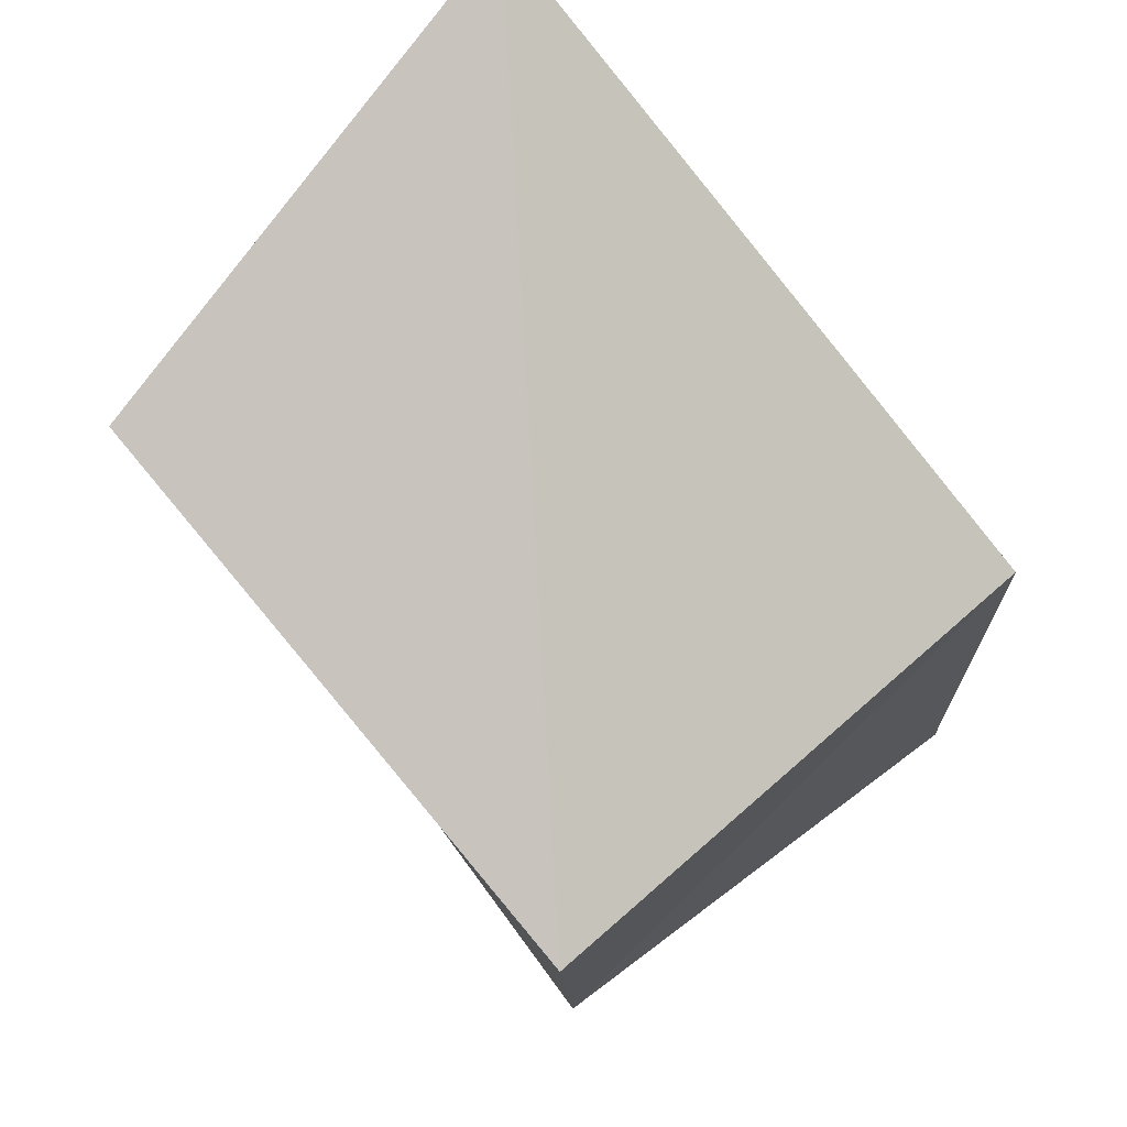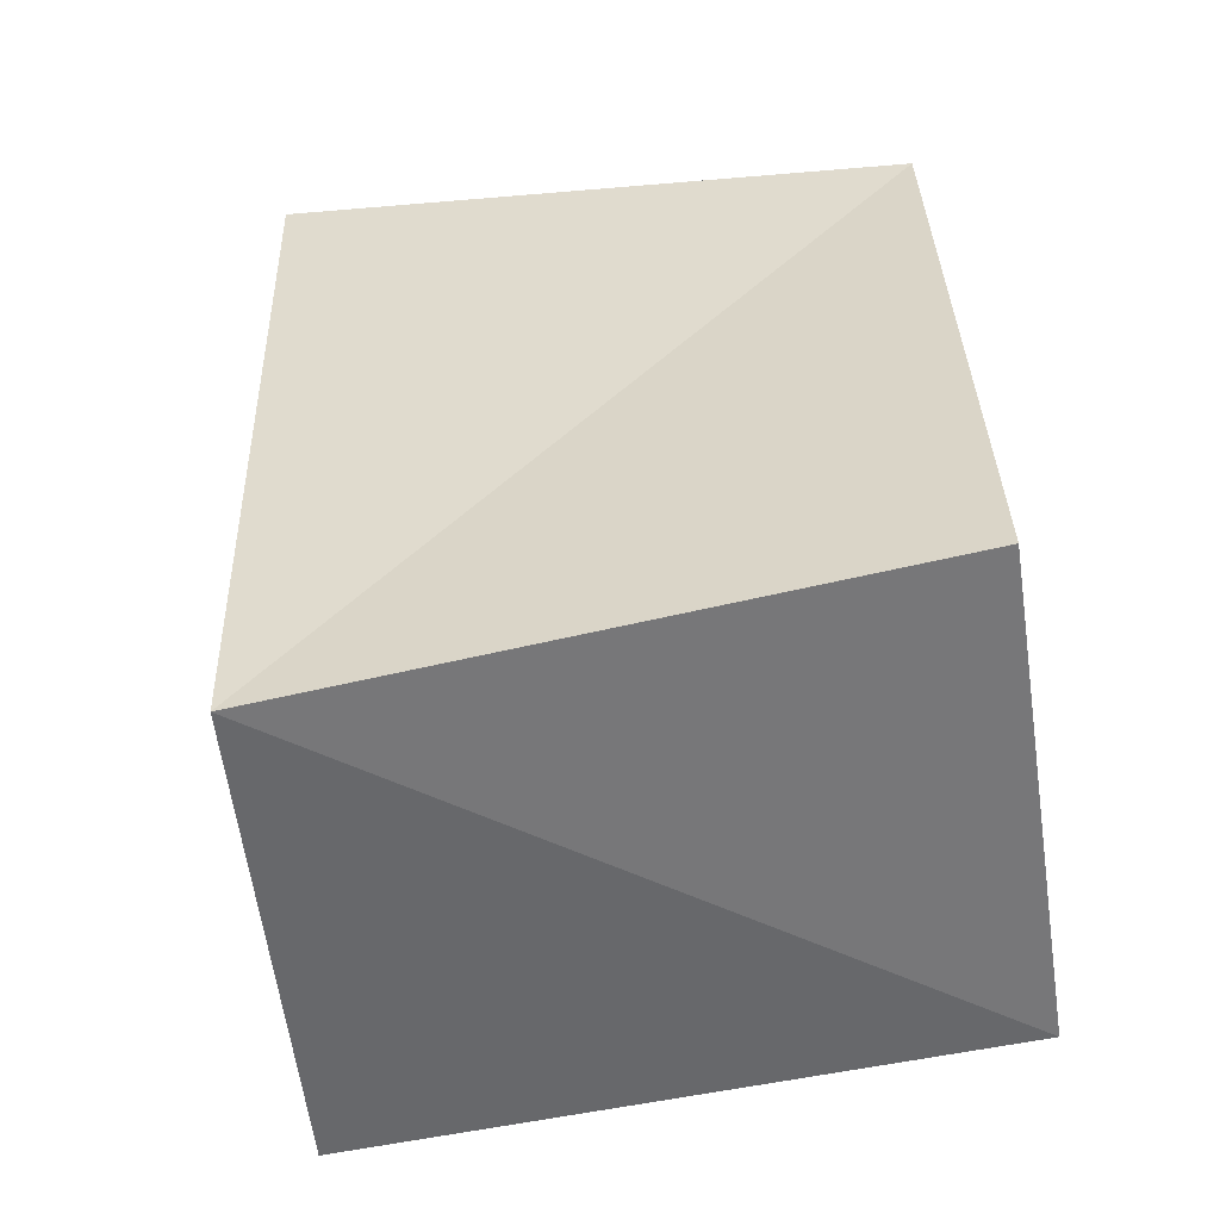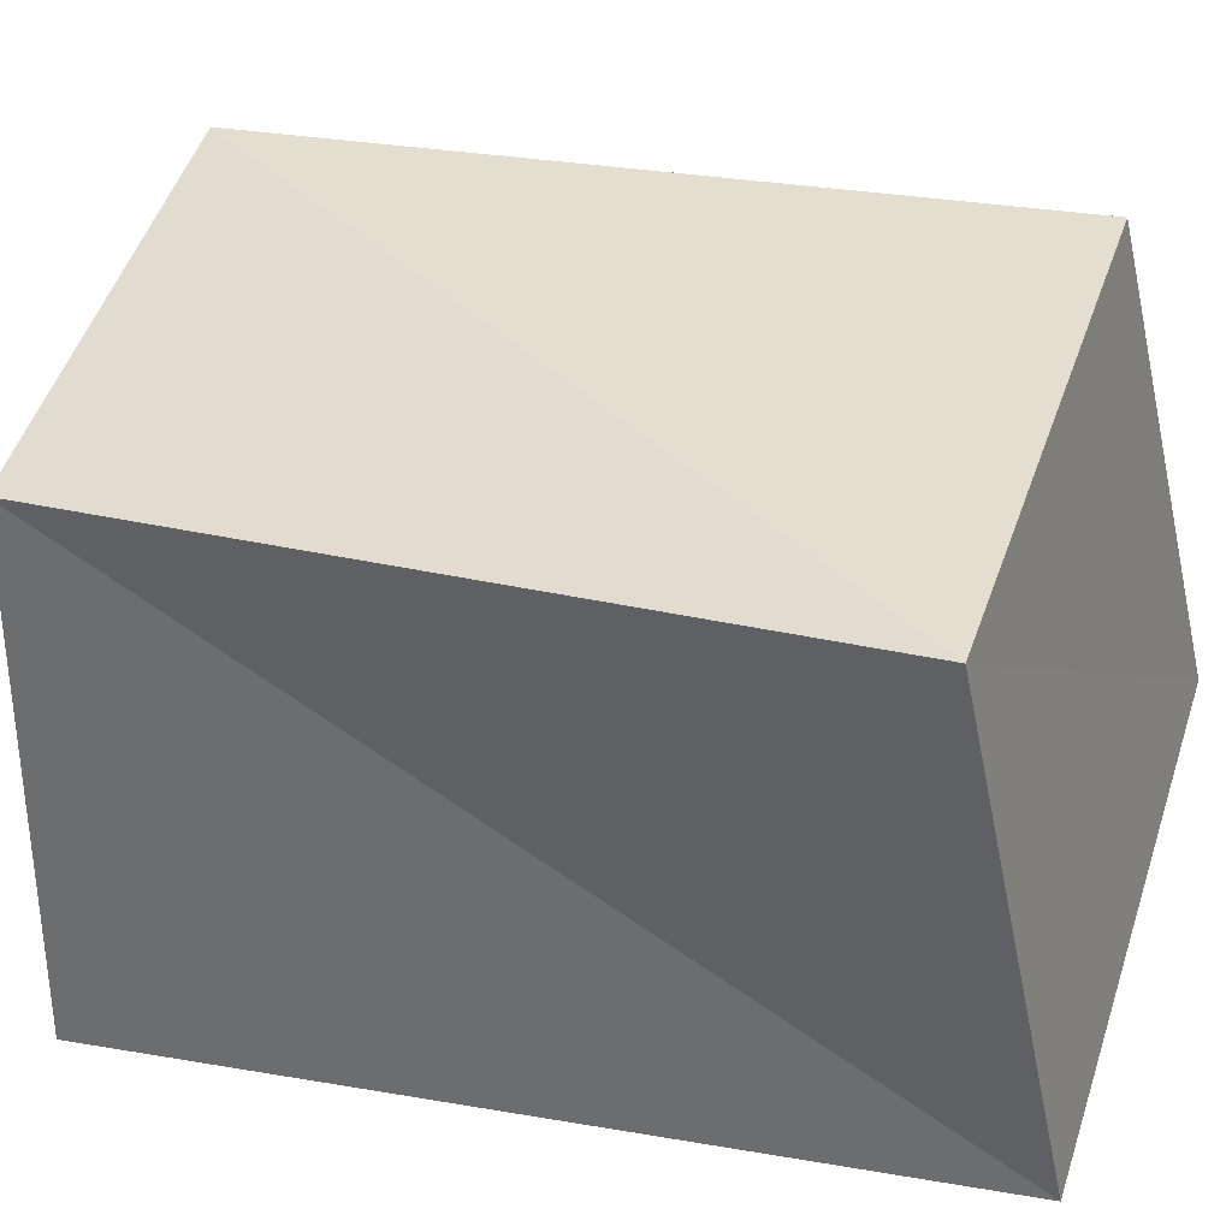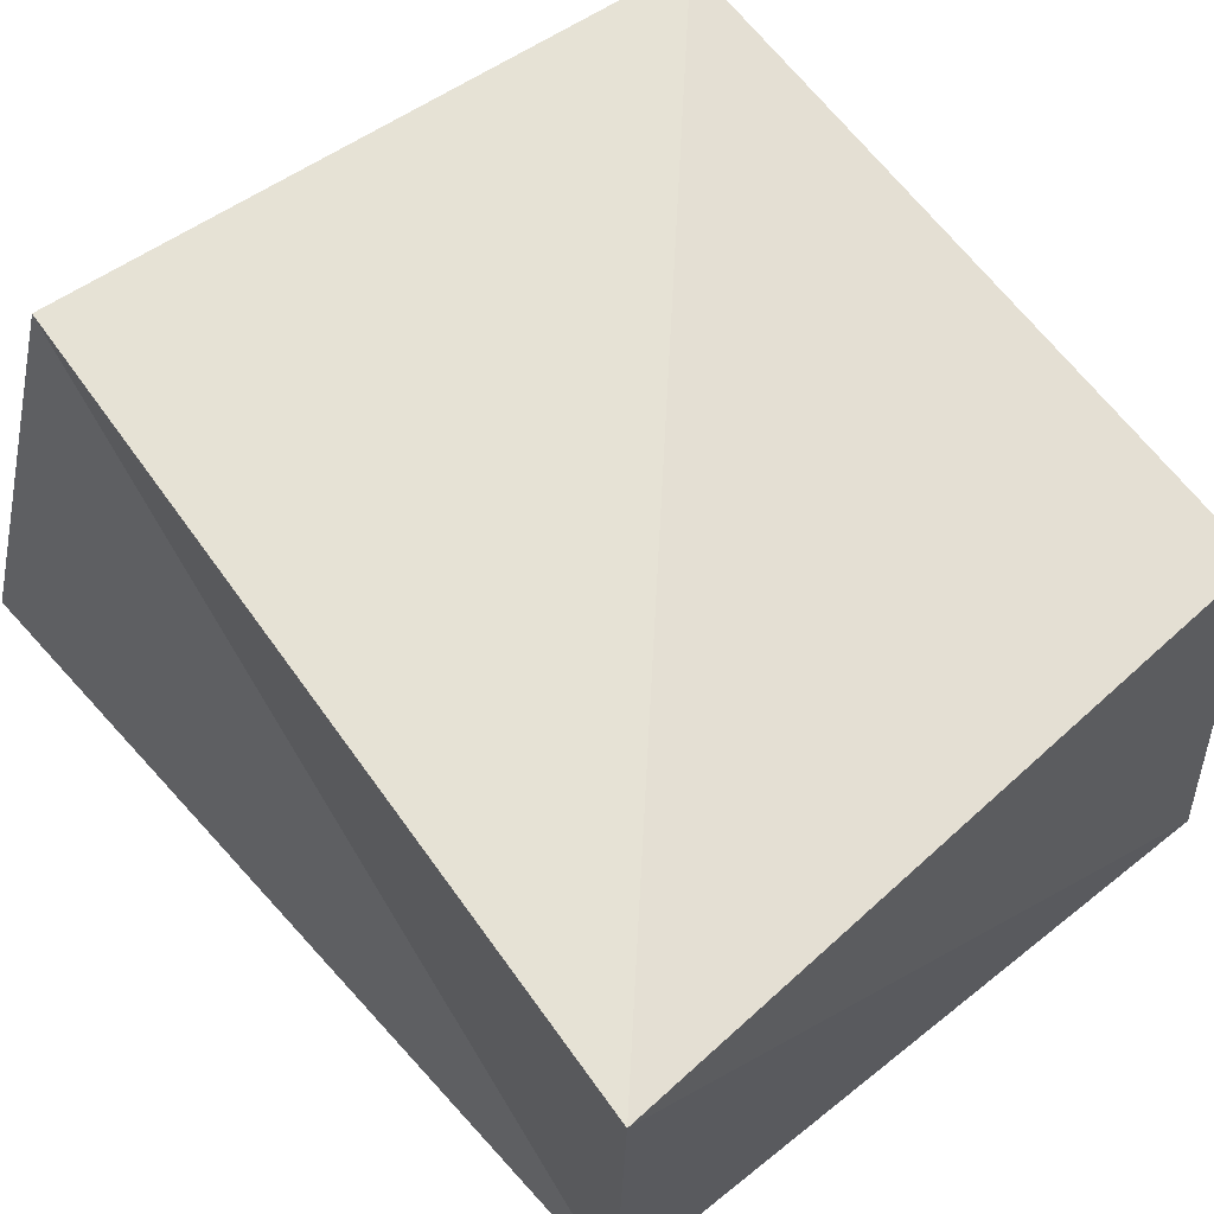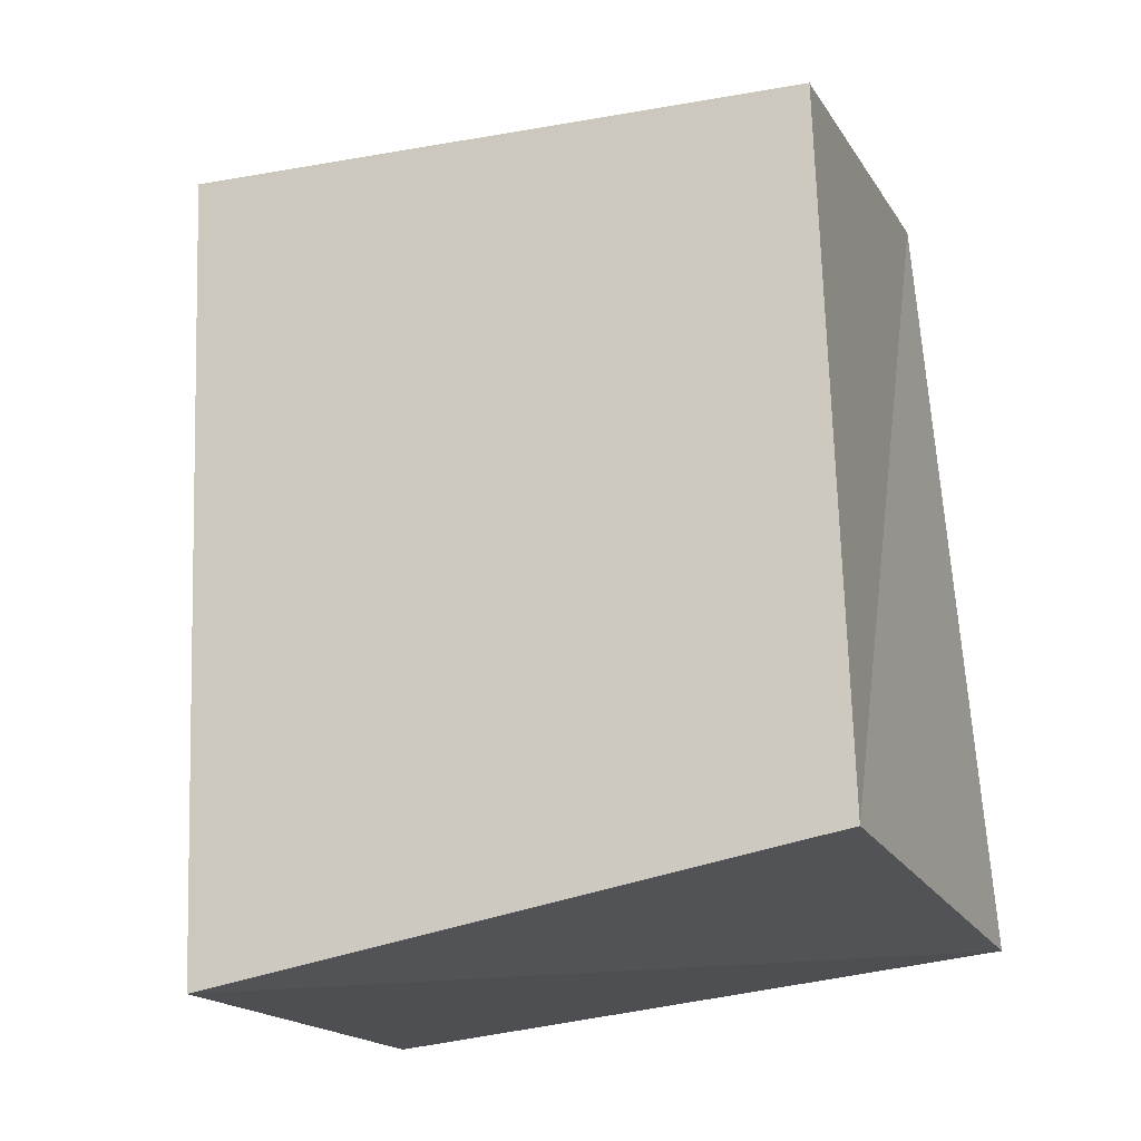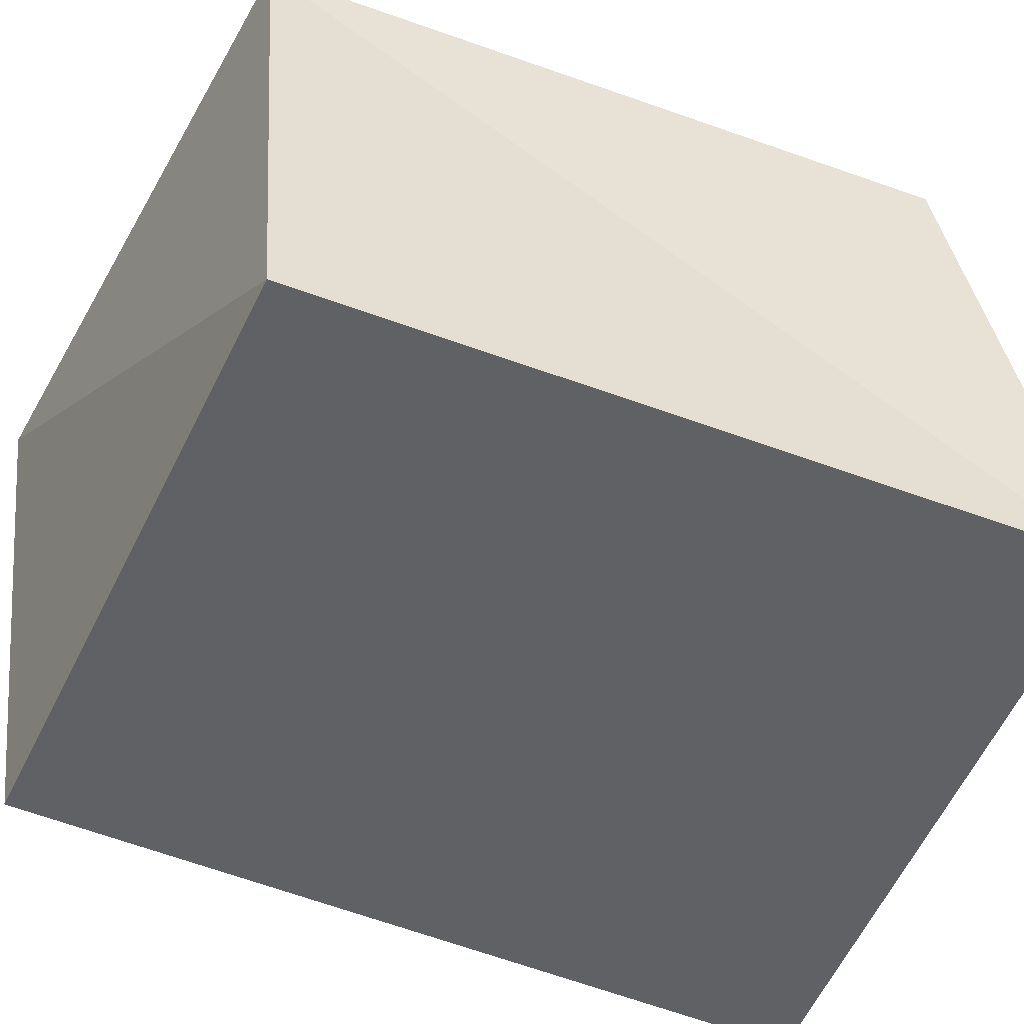
<metadata>
{"format":"obj","ext":"obj","renderer":"f3d","projection":"perspective","resolution":1024,"background":"white","views":[{"elev":78.2,"azim":47.2,"up":"+Y"},{"elev":-57.3,"azim":2.6,"up":"+Y"},{"elev":40.3,"azim":106.5,"up":"+Z"},{"elev":59.4,"azim":-33.9,"up":"+Z"},{"elev":-22.4,"azim":15.6,"up":"+Y"},{"elev":-45.4,"azim":68.6,"up":"+Z"}]}
</metadata>
<code>
v 0.03094 0.03426 0.03019
v -0.02817 -0.04203 -0.02943
v 0.03252 -0.03858 0.02975
v -0.03267 0.03533 0.02701
v -0.03976 0.04697 -0.02809
v -0.03075 -0.04729 0.02265
v 0.03304 0.04602 -0.02084
v 0.03818 -0.03702 -0.02287
f 6 4 2
f 8 6 2
f 2 4 5
f 5 8 2
f 6 1 4
f 3 6 8
f 3 1 6
f 4 1 5
f 7 8 5
f 5 1 7
f 7 3 8
f 1 3 7

</code>
